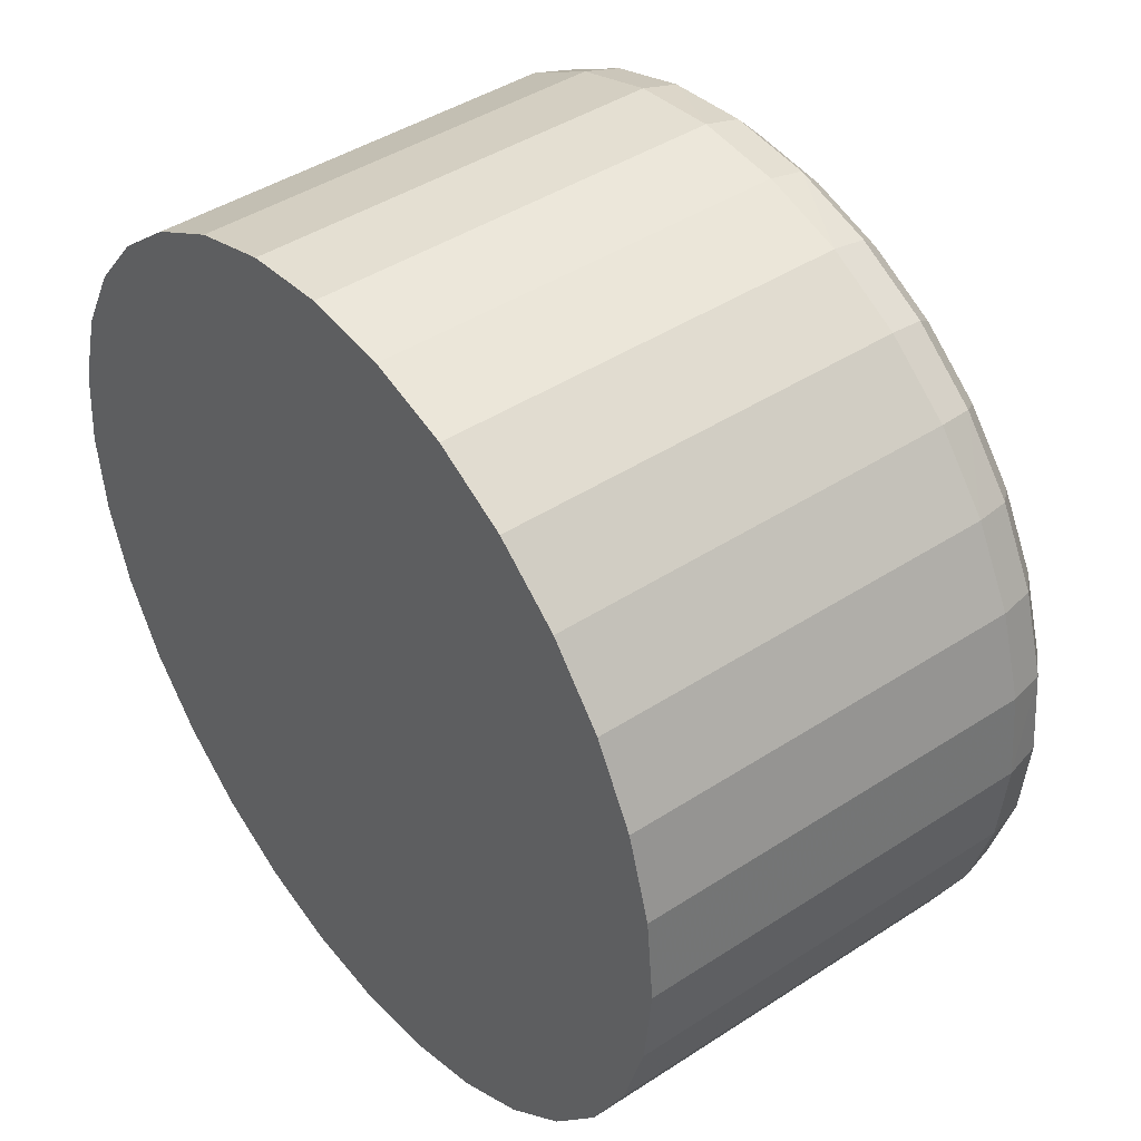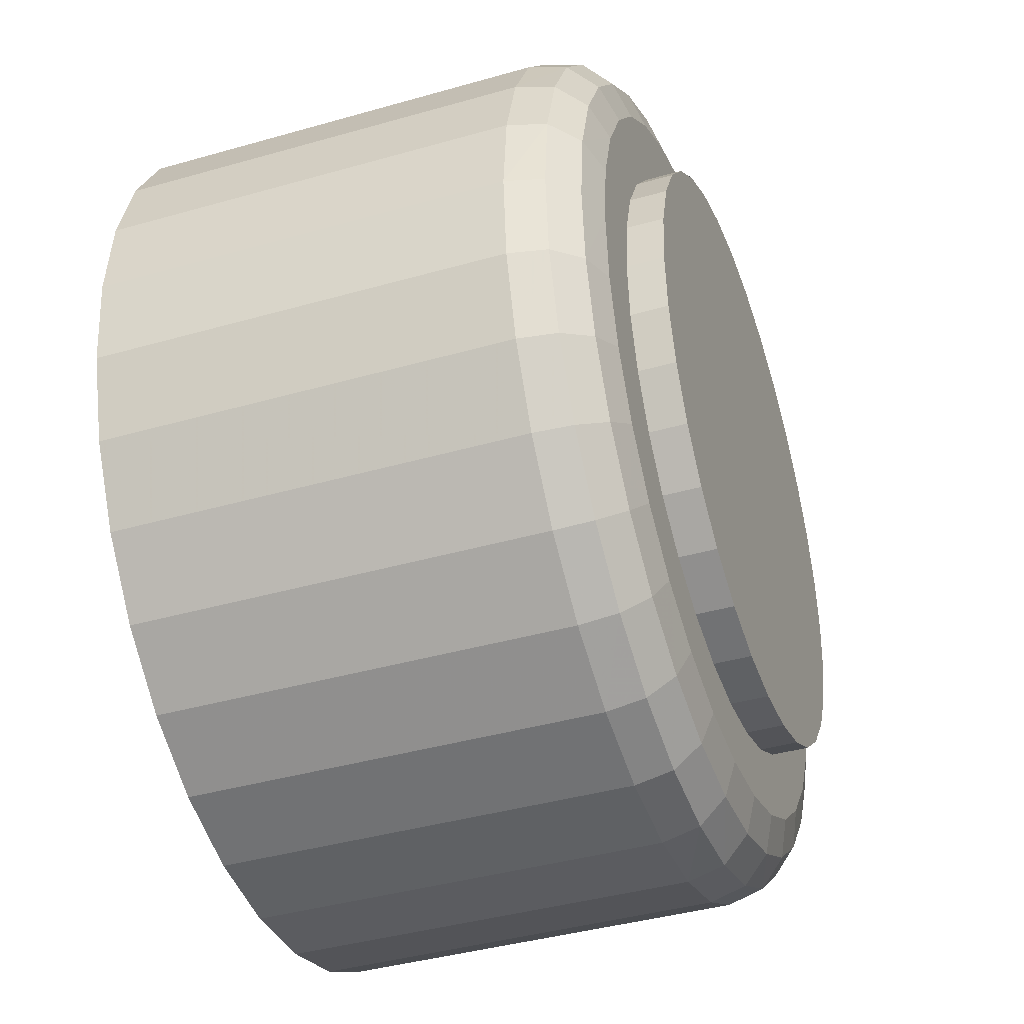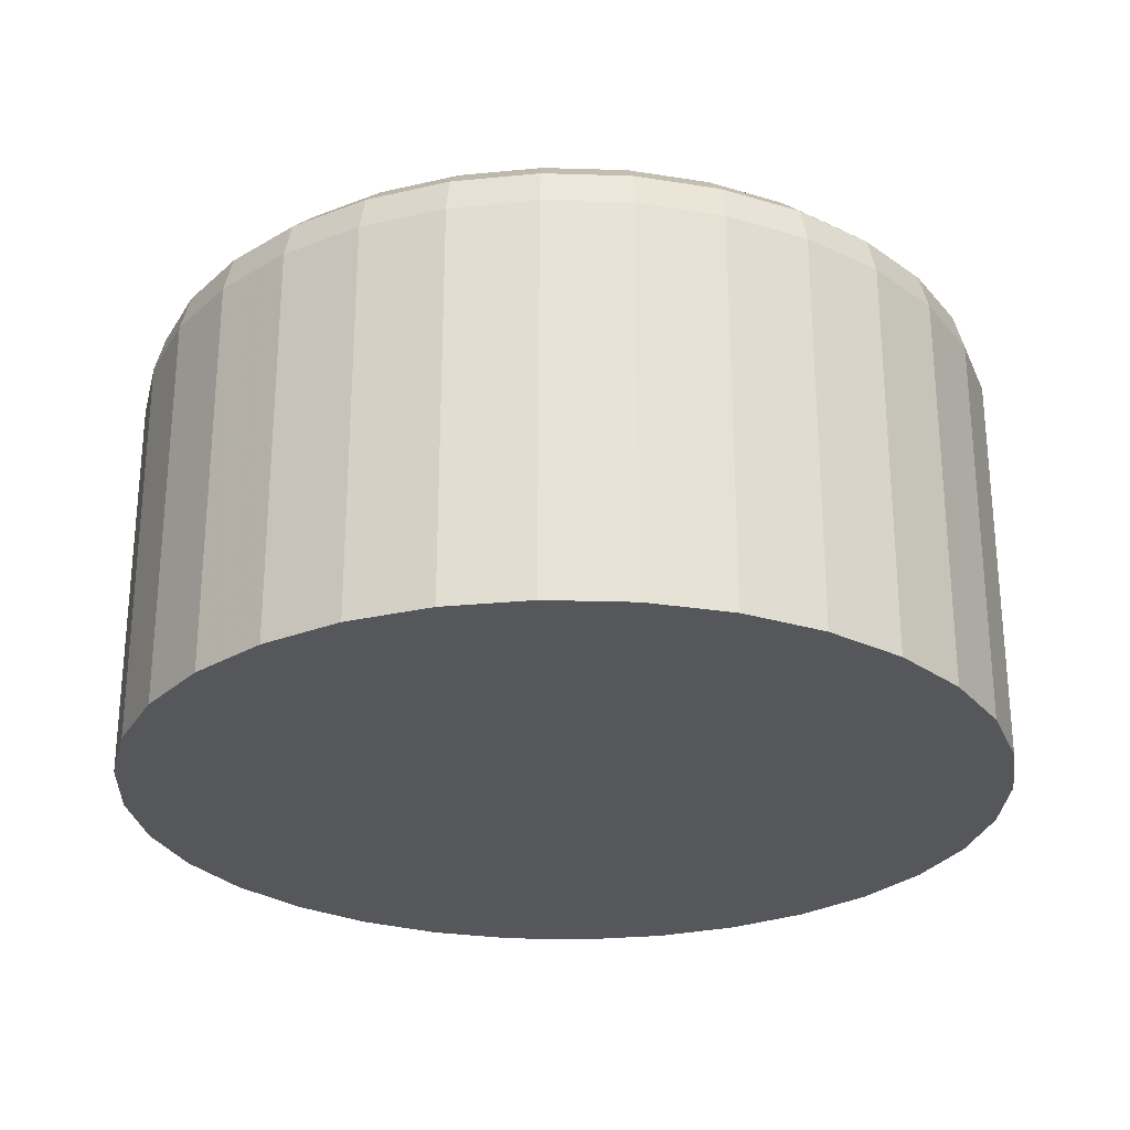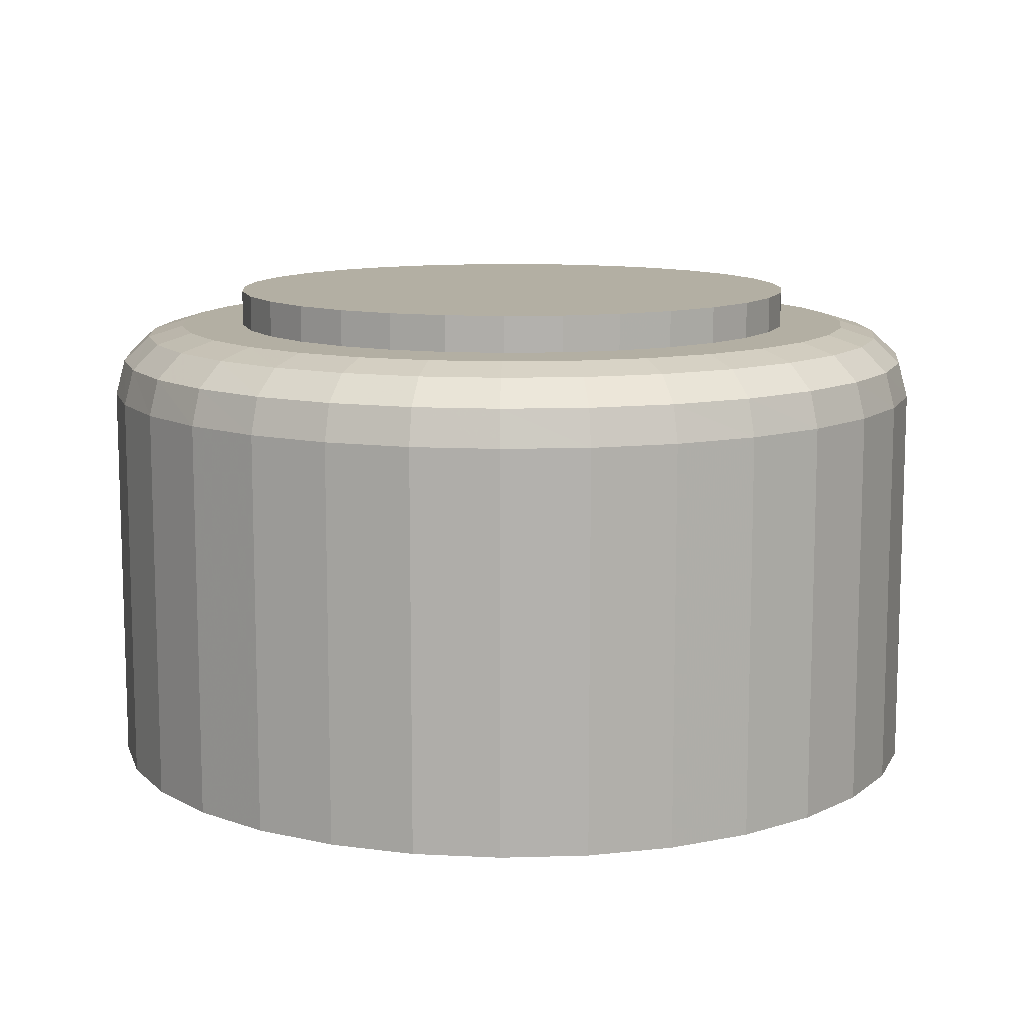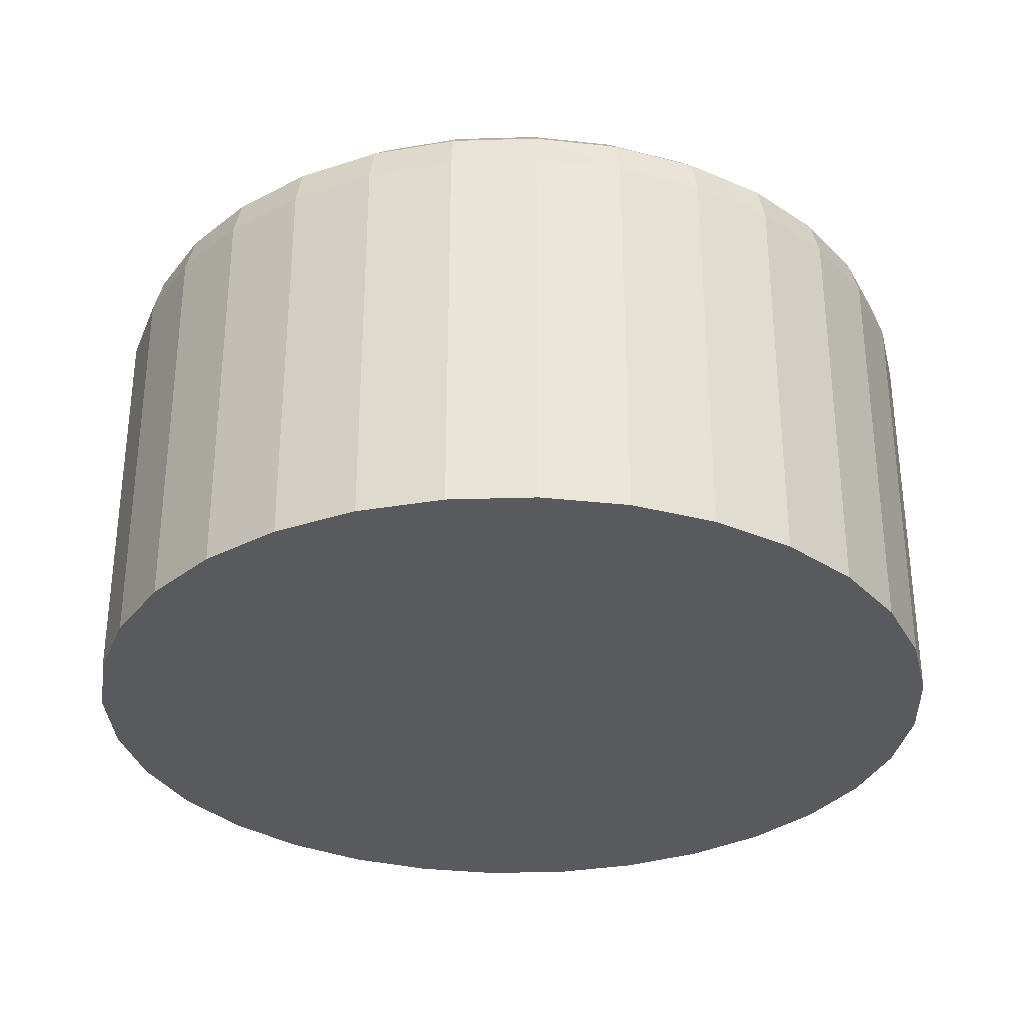
<metadata>
{"format":"obj","ext":"obj","renderer":"f3d","projection":"perspective","resolution":1024,"background":"white","views":[{"elev":43.2,"azim":52.3,"up":"+Z"},{"elev":-40.3,"azim":109.4,"up":"+Z"},{"elev":-27.0,"azim":138.0,"up":"+Y"},{"elev":11.1,"azim":69.0,"up":"+Y"},{"elev":-31.8,"azim":-115.7,"up":"+Y"}]}
</metadata>
<code>
v 0.008193 0.598 0
v 0.008035 0.598 -0.001598
v 0.007569 0.598 -0.003135
v 0.006812 0.598 -0.004552
v 0.005793 0.598 -0.005793
v 0.004552 0.598 -0.006812
v 0.003135 0.598 -0.007569
v 0.001598 0.598 -0.008035
v 0 0.598 -0.008193
v -0.001598 0.598 -0.008035
v -0.003135 0.598 -0.007569
v -0.004552 0.598 -0.006812
v -0.005793 0.598 -0.005793
v -0.006812 0.598 -0.004552
v -0.007569 0.598 -0.003135
v -0.008035 0.598 -0.001598
v -0.008193 0.598 0
v -0.008035 0.598 0.001598
v -0.007569 0.598 0.003135
v -0.006812 0.598 0.004552
v -0.005793 0.598 0.005793
v -0.004552 0.598 0.006812
v -0.003135 0.598 0.007569
v -0.001598 0.598 0.008035
v 0 0.598 0.008193
v 0.001598 0.598 0.008035
v 0.003135 0.598 0.007569
v 0.004552 0.598 0.006812
v 0.005793 0.598 0.005793
v 0.006812 0.598 0.004552
v 0.007569 0.598 0.003135
v 0.008035 0.598 0.001598
v 0.01 0.598 0
v 0.009808 0.598 -0.001951
v 0.009239 0.598 -0.003827
v 0.008315 0.598 -0.005556
v 0.007071 0.598 -0.007071
v 0.005556 0.598 -0.008315
v 0.003827 0.598 -0.009239
v 0.001951 0.598 -0.009808
v 0 0.598 -0.01
v -0.001951 0.598 -0.009808
v -0.003827 0.598 -0.009239
v -0.005556 0.598 -0.008315
v -0.007071 0.598 -0.007071
v -0.008315 0.598 -0.005556
v -0.009239 0.598 -0.003827
v -0.009808 0.598 -0.001951
v -0.01 0.598 0
v -0.009808 0.598 0.001951
v -0.009239 0.598 0.003827
v -0.008315 0.598 0.005556
v -0.007071 0.598 0.007071
v -0.005556 0.598 0.008315
v -0.003827 0.598 0.009239
v -0.001951 0.598 0.009808
v 0 0.598 0.01
v 0.001951 0.598 0.009808
v 0.003827 0.598 0.009239
v 0.005556 0.598 0.008315
v 0.007071 0.598 0.007071
v 0.008315 0.598 0.005556
v 0.009239 0.598 0.003827
v 0.009808 0.598 0.001951
v 0.011 0.5977 0
v 0.01079 0.5977 -0.002146
v 0.01016 0.5977 -0.00421
v 0.009146 0.5977 -0.006111
v 0.007778 0.5977 -0.007778
v 0.006111 0.5977 -0.009146
v 0.00421 0.5977 -0.01016
v 0.002146 0.5977 -0.01079
v 0 0.5977 -0.011
v -0.002146 0.5977 -0.01079
v -0.00421 0.5977 -0.01016
v -0.006111 0.5977 -0.009146
v -0.007778 0.5977 -0.007778
v -0.009146 0.5977 -0.006111
v -0.01016 0.5977 -0.00421
v -0.01079 0.5977 -0.002146
v -0.011 0.5977 0
v -0.01079 0.5977 0.002146
v -0.01016 0.5977 0.00421
v -0.009146 0.5977 0.006111
v -0.007778 0.5977 0.007778
v -0.006111 0.5977 0.009146
v -0.00421 0.5977 0.01016
v -0.002146 0.5977 0.01079
v 0 0.5977 0.011
v 0.002146 0.5977 0.01079
v 0.00421 0.5977 0.01016
v 0.006111 0.5977 0.009146
v 0.007778 0.5977 0.007778
v 0.009146 0.5977 0.006111
v 0.01016 0.5977 0.00421
v 0.01079 0.5977 0.002146
v 0.01173 0.597 0
v 0.01151 0.597 -0.002289
v 0.01084 0.597 -0.00449
v 0.009755 0.597 -0.006518
v 0.008296 0.597 -0.008296
v 0.006518 0.597 -0.009755
v 0.00449 0.597 -0.01084
v 0.002289 0.597 -0.01151
v 0 0.597 -0.01173
v -0.002289 0.597 -0.01151
v -0.00449 0.597 -0.01084
v -0.006518 0.597 -0.009755
v -0.008296 0.597 -0.008296
v -0.009755 0.597 -0.006518
v -0.01084 0.597 -0.00449
v -0.01151 0.597 -0.002289
v -0.01173 0.597 0
v -0.01151 0.597 0.002289
v -0.01084 0.597 0.00449
v -0.009755 0.597 0.006518
v -0.008296 0.597 0.008296
v -0.006518 0.597 0.009755
v -0.00449 0.597 0.01084
v -0.002289 0.597 0.01151
v 0 0.597 0.01173
v 0.002289 0.597 0.01151
v 0.00449 0.597 0.01084
v 0.006518 0.597 0.009755
v 0.008296 0.597 0.008296
v 0.009755 0.597 0.006518
v 0.01084 0.597 0.00449
v 0.01151 0.597 0.002289
v 0.012 0.596 0
v 0.01177 0.596 -0.002341
v 0.01109 0.596 -0.004592
v 0.009978 0.596 -0.006667
v 0.008485 0.596 -0.008485
v 0.006667 0.596 -0.009978
v 0.004592 0.596 -0.01109
v 0.002341 0.596 -0.01177
v 0 0.596 -0.012
v -0.002341 0.596 -0.01177
v -0.004592 0.596 -0.01109
v -0.006667 0.596 -0.009978
v -0.008485 0.596 -0.008485
v -0.009978 0.596 -0.006667
v -0.01109 0.596 -0.004592
v -0.01177 0.596 -0.002341
v -0.012 0.596 0
v -0.01177 0.596 0.002341
v -0.01109 0.596 0.004592
v -0.009978 0.596 0.006667
v -0.008485 0.596 0.008485
v -0.006667 0.596 0.009978
v -0.004592 0.596 0.01109
v -0.002341 0.596 0.01177
v 0 0.596 0.012
v 0.002341 0.596 0.01177
v 0.004592 0.596 0.01109
v 0.006667 0.596 0.009978
v 0.008485 0.596 0.008485
v 0.009978 0.596 0.006667
v 0.01109 0.596 0.004592
v 0.01177 0.596 0.002341
v 0.008193 0.599 0
v 0.008035 0.599 -0.001598
v 0.007569 0.599 -0.003135
v 0.006812 0.599 -0.004552
v 0.005793 0.599 -0.005793
v 0.004552 0.599 -0.006812
v 0.003135 0.599 -0.007569
v 0.001598 0.599 -0.008035
v 0 0.599 -0.008193
v -0.001598 0.599 -0.008035
v -0.003135 0.599 -0.007569
v -0.004552 0.599 -0.006812
v -0.005793 0.599 -0.005793
v -0.006812 0.599 -0.004552
v -0.007569 0.599 -0.003135
v -0.008035 0.599 -0.001598
v -0.008193 0.599 0
v -0.008035 0.599 0.001598
v -0.007569 0.599 0.003135
v -0.006812 0.599 0.004552
v -0.005793 0.599 0.005793
v -0.004552 0.599 0.006812
v -0.003135 0.599 0.007569
v -0.001598 0.599 0.008035
v 0 0.599 0.008193
v 0.001598 0.599 0.008035
v 0.003135 0.599 0.007569
v 0.004552 0.599 0.006812
v 0.005793 0.599 0.005793
v 0.006812 0.599 0.004552
v 0.007569 0.599 0.003135
v 0.008035 0.599 0.001598
v 0.012 0.585 0
v 0.01177 0.585 -0.002341
v 0.01109 0.585 -0.004592
v 0.009978 0.585 -0.006667
v 0.008485 0.585 -0.008485
v 0.006667 0.585 -0.009978
v 0.004592 0.585 -0.01109
v 0.002341 0.585 -0.01177
v 0 0.585 -0.012
v -0.002341 0.585 -0.01177
v -0.004592 0.585 -0.01109
v -0.006667 0.585 -0.009978
v -0.008485 0.585 -0.008485
v -0.009978 0.585 -0.006667
v -0.01109 0.585 -0.004592
v -0.01177 0.585 -0.002341
v -0.012 0.585 0
v -0.01177 0.585 0.002341
v -0.01109 0.585 0.004592
v -0.009978 0.585 0.006667
v -0.008485 0.585 0.008485
v -0.006667 0.585 0.009978
v -0.004592 0.585 0.01109
v -0.002341 0.585 0.01177
v 0 0.585 0.012
v 0.002341 0.585 0.01177
v 0.004592 0.585 0.01109
v 0.006667 0.585 0.009978
v 0.008485 0.585 0.008485
v 0.009978 0.585 0.006667
v 0.01109 0.585 0.004592
v 0.01177 0.585 0.002341
f 34 2 1
f 1 33 34
f 35 3 2
f 2 34 35
f 36 4 3
f 3 35 36
f 37 5 4
f 4 36 37
f 38 6 5
f 5 37 38
f 39 7 6
f 6 38 39
f 40 8 7
f 7 39 40
f 41 9 8
f 8 40 41
f 42 10 9
f 9 41 42
f 43 11 10
f 10 42 43
f 44 12 11
f 11 43 44
f 45 13 12
f 12 44 45
f 46 14 13
f 13 45 46
f 47 15 14
f 14 46 47
f 48 16 15
f 15 47 48
f 49 17 16
f 16 48 49
f 50 18 17
f 17 49 50
f 51 19 18
f 18 50 51
f 52 20 19
f 19 51 52
f 53 21 20
f 20 52 53
f 54 22 21
f 21 53 54
f 55 23 22
f 22 54 55
f 56 24 23
f 23 55 56
f 57 25 24
f 24 56 57
f 58 26 25
f 25 57 58
f 59 27 26
f 26 58 59
f 60 28 27
f 27 59 60
f 61 29 28
f 28 60 61
f 62 30 29
f 29 61 62
f 63 31 30
f 30 62 63
f 64 32 31
f 31 63 64
f 33 1 32
f 32 64 33
f 66 34 33
f 33 65 66
f 67 35 34
f 34 66 67
f 68 36 35
f 35 67 68
f 69 37 36
f 36 68 69
f 70 38 37
f 37 69 70
f 71 39 38
f 38 70 71
f 72 40 39
f 39 71 72
f 73 41 40
f 40 72 73
f 74 42 41
f 41 73 74
f 75 43 42
f 42 74 75
f 76 44 43
f 43 75 76
f 77 45 44
f 44 76 77
f 78 46 45
f 45 77 78
f 79 47 46
f 46 78 79
f 80 48 47
f 47 79 80
f 81 49 48
f 48 80 81
f 82 50 49
f 49 81 82
f 83 51 50
f 50 82 83
f 84 52 51
f 51 83 84
f 85 53 52
f 52 84 85
f 86 54 53
f 53 85 86
f 87 55 54
f 54 86 87
f 88 56 55
f 55 87 88
f 89 57 56
f 56 88 89
f 90 58 57
f 57 89 90
f 91 59 58
f 58 90 91
f 92 60 59
f 59 91 92
f 93 61 60
f 60 92 93
f 94 62 61
f 61 93 94
f 95 63 62
f 62 94 95
f 96 64 63
f 63 95 96
f 65 33 64
f 64 96 65
f 98 66 65
f 65 97 98
f 99 67 66
f 66 98 99
f 100 68 67
f 67 99 100
f 101 69 68
f 68 100 101
f 102 70 69
f 69 101 102
f 103 71 70
f 70 102 103
f 104 72 71
f 71 103 104
f 105 73 72
f 72 104 105
f 106 74 73
f 73 105 106
f 107 75 74
f 74 106 107
f 108 76 75
f 75 107 108
f 109 77 76
f 76 108 109
f 110 78 77
f 77 109 110
f 111 79 78
f 78 110 111
f 112 80 79
f 79 111 112
f 113 81 80
f 80 112 113
f 114 82 81
f 81 113 114
f 115 83 82
f 82 114 115
f 116 84 83
f 83 115 116
f 117 85 84
f 84 116 117
f 118 86 85
f 85 117 118
f 119 87 86
f 86 118 119
f 120 88 87
f 87 119 120
f 121 89 88
f 88 120 121
f 122 90 89
f 89 121 122
f 123 91 90
f 90 122 123
f 124 92 91
f 91 123 124
f 125 93 92
f 92 124 125
f 126 94 93
f 93 125 126
f 127 95 94
f 94 126 127
f 128 96 95
f 95 127 128
f 97 65 96
f 96 128 97
f 130 98 97
f 97 129 130
f 131 99 98
f 98 130 131
f 132 100 99
f 99 131 132
f 133 101 100
f 100 132 133
f 134 102 101
f 101 133 134
f 135 103 102
f 102 134 135
f 136 104 103
f 103 135 136
f 137 105 104
f 104 136 137
f 138 106 105
f 105 137 138
f 139 107 106
f 106 138 139
f 140 108 107
f 107 139 140
f 141 109 108
f 108 140 141
f 142 110 109
f 109 141 142
f 143 111 110
f 110 142 143
f 144 112 111
f 111 143 144
f 145 113 112
f 112 144 145
f 146 114 113
f 113 145 146
f 147 115 114
f 114 146 147
f 148 116 115
f 115 147 148
f 149 117 116
f 116 148 149
f 150 118 117
f 117 149 150
f 151 119 118
f 118 150 151
f 152 120 119
f 119 151 152
f 153 121 120
f 120 152 153
f 154 122 121
f 121 153 154
f 155 123 122
f 122 154 155
f 156 124 123
f 123 155 156
f 157 125 124
f 124 156 157
f 158 126 125
f 125 157 158
f 159 127 126
f 126 158 159
f 160 128 127
f 127 159 160
f 129 97 128
f 128 160 129
f 193 194 130
f 130 129 193
f 194 195 131
f 131 130 194
f 195 196 132
f 132 131 195
f 196 197 133
f 133 132 196
f 197 198 134
f 134 133 197
f 198 199 135
f 135 134 198
f 199 200 136
f 136 135 199
f 200 201 137
f 137 136 200
f 201 202 138
f 138 137 201
f 202 203 139
f 139 138 202
f 203 204 140
f 140 139 203
f 204 205 141
f 141 140 204
f 205 206 142
f 142 141 205
f 206 207 143
f 143 142 206
f 207 208 144
f 144 143 207
f 208 209 145
f 145 144 208
f 209 210 146
f 146 145 209
f 210 211 147
f 147 146 210
f 211 212 148
f 148 147 211
f 212 213 149
f 149 148 212
f 213 214 150
f 150 149 213
f 214 215 151
f 151 150 214
f 215 216 152
f 152 151 215
f 216 217 153
f 153 152 216
f 217 218 154
f 154 153 217
f 218 219 155
f 155 154 218
f 219 220 156
f 156 155 219
f 220 221 157
f 157 156 220
f 221 222 158
f 158 157 221
f 222 223 159
f 159 158 222
f 223 224 160
f 160 159 223
f 224 193 129
f 129 160 224
f 163 164 165
f 165 166 167
f 167 168 169
f 165 167 169
f 169 170 171
f 171 172 173
f 169 171 173
f 173 174 175
f 175 176 177
f 173 175 177
f 169 173 177
f 177 178 179
f 179 180 181
f 177 179 181
f 181 182 183
f 183 184 185
f 181 183 185
f 177 181 185
f 185 186 187
f 187 188 189
f 185 187 189
f 189 190 191
f 191 192 161
f 189 191 161
f 185 189 161
f 177 185 161
f 169 177 161
f 165 169 161
f 163 165 161
f 162 163 161
f 1 2 162
f 162 161 1
f 2 3 163
f 163 162 2
f 3 4 164
f 164 163 3
f 4 5 165
f 165 164 4
f 5 6 166
f 166 165 5
f 6 7 167
f 167 166 6
f 7 8 168
f 168 167 7
f 8 9 169
f 169 168 8
f 9 10 170
f 170 169 9
f 10 11 171
f 171 170 10
f 11 12 172
f 172 171 11
f 12 13 173
f 173 172 12
f 13 14 174
f 174 173 13
f 14 15 175
f 175 174 14
f 15 16 176
f 176 175 15
f 16 17 177
f 177 176 16
f 17 18 178
f 178 177 17
f 18 19 179
f 179 178 18
f 19 20 180
f 180 179 19
f 20 21 181
f 181 180 20
f 21 22 182
f 182 181 21
f 22 23 183
f 183 182 22
f 23 24 184
f 184 183 23
f 24 25 185
f 185 184 24
f 25 26 186
f 186 185 25
f 26 27 187
f 187 186 26
f 27 28 188
f 188 187 27
f 28 29 189
f 189 188 28
f 29 30 190
f 190 189 29
f 30 31 191
f 191 190 30
f 31 32 192
f 192 191 31
f 32 1 161
f 161 192 32
f 224 223 222
f 222 221 220
f 220 219 218
f 222 220 218
f 218 217 216
f 216 215 214
f 218 216 214
f 214 213 212
f 212 211 210
f 214 212 210
f 218 214 210
f 210 209 208
f 208 207 206
f 210 208 206
f 206 205 204
f 204 203 202
f 206 204 202
f 210 206 202
f 202 201 200
f 200 199 198
f 202 200 198
f 198 197 196
f 196 195 194
f 198 196 194
f 202 198 194
f 210 202 194
f 218 210 194
f 222 218 194
f 224 222 194
f 193 224 194

</code>
